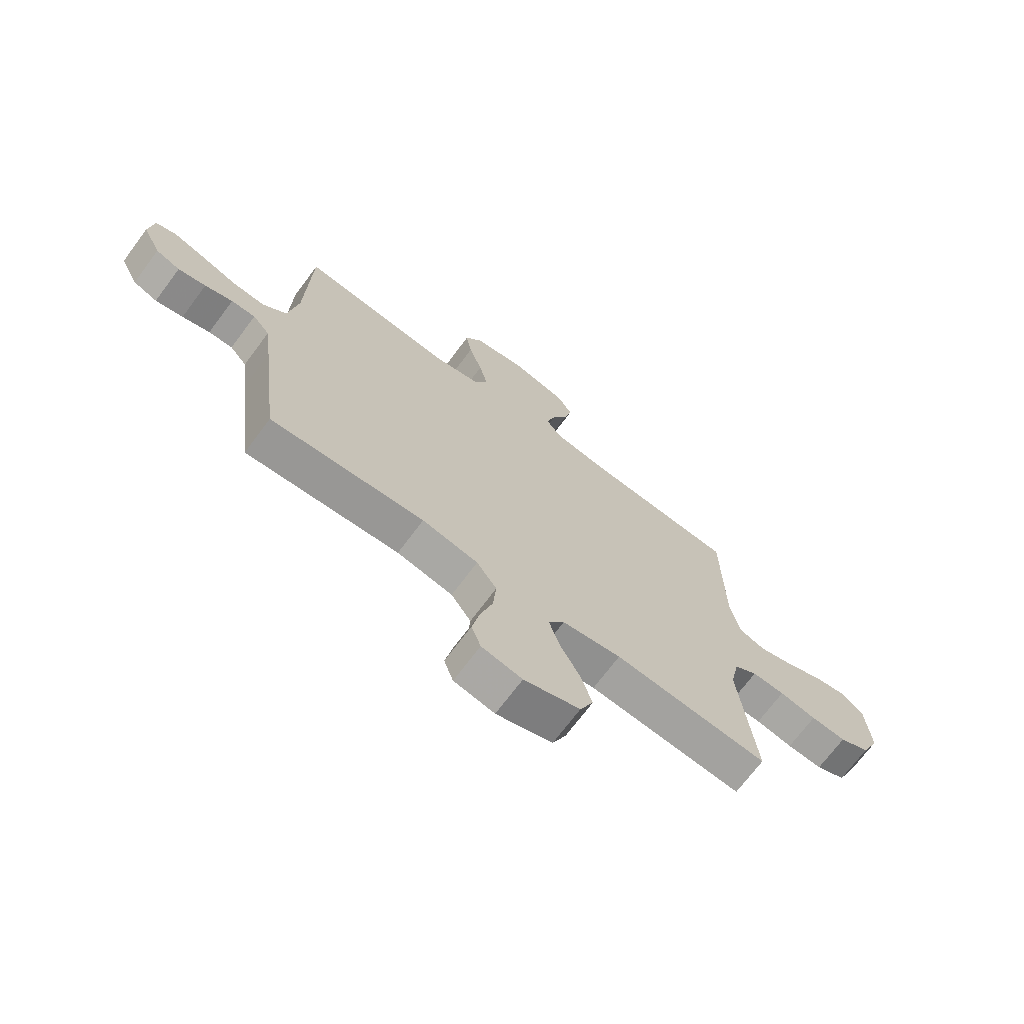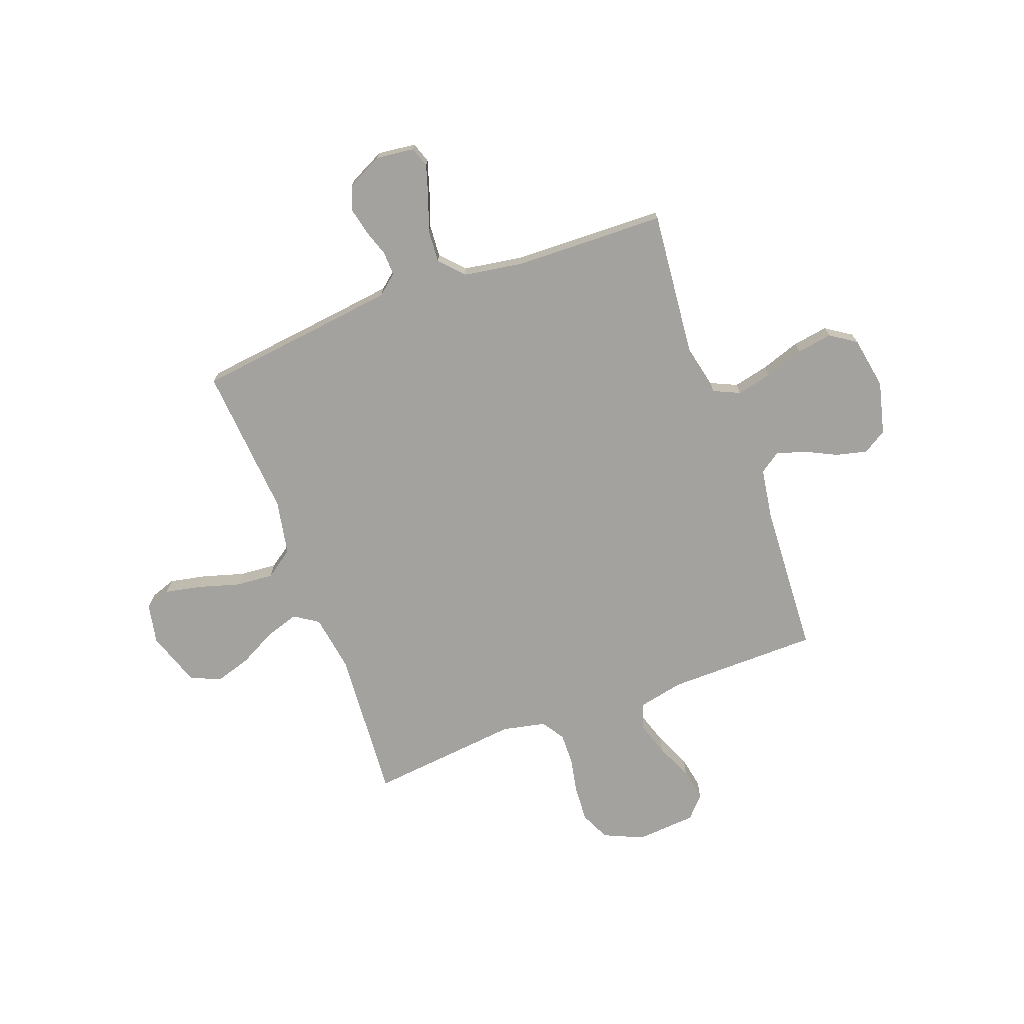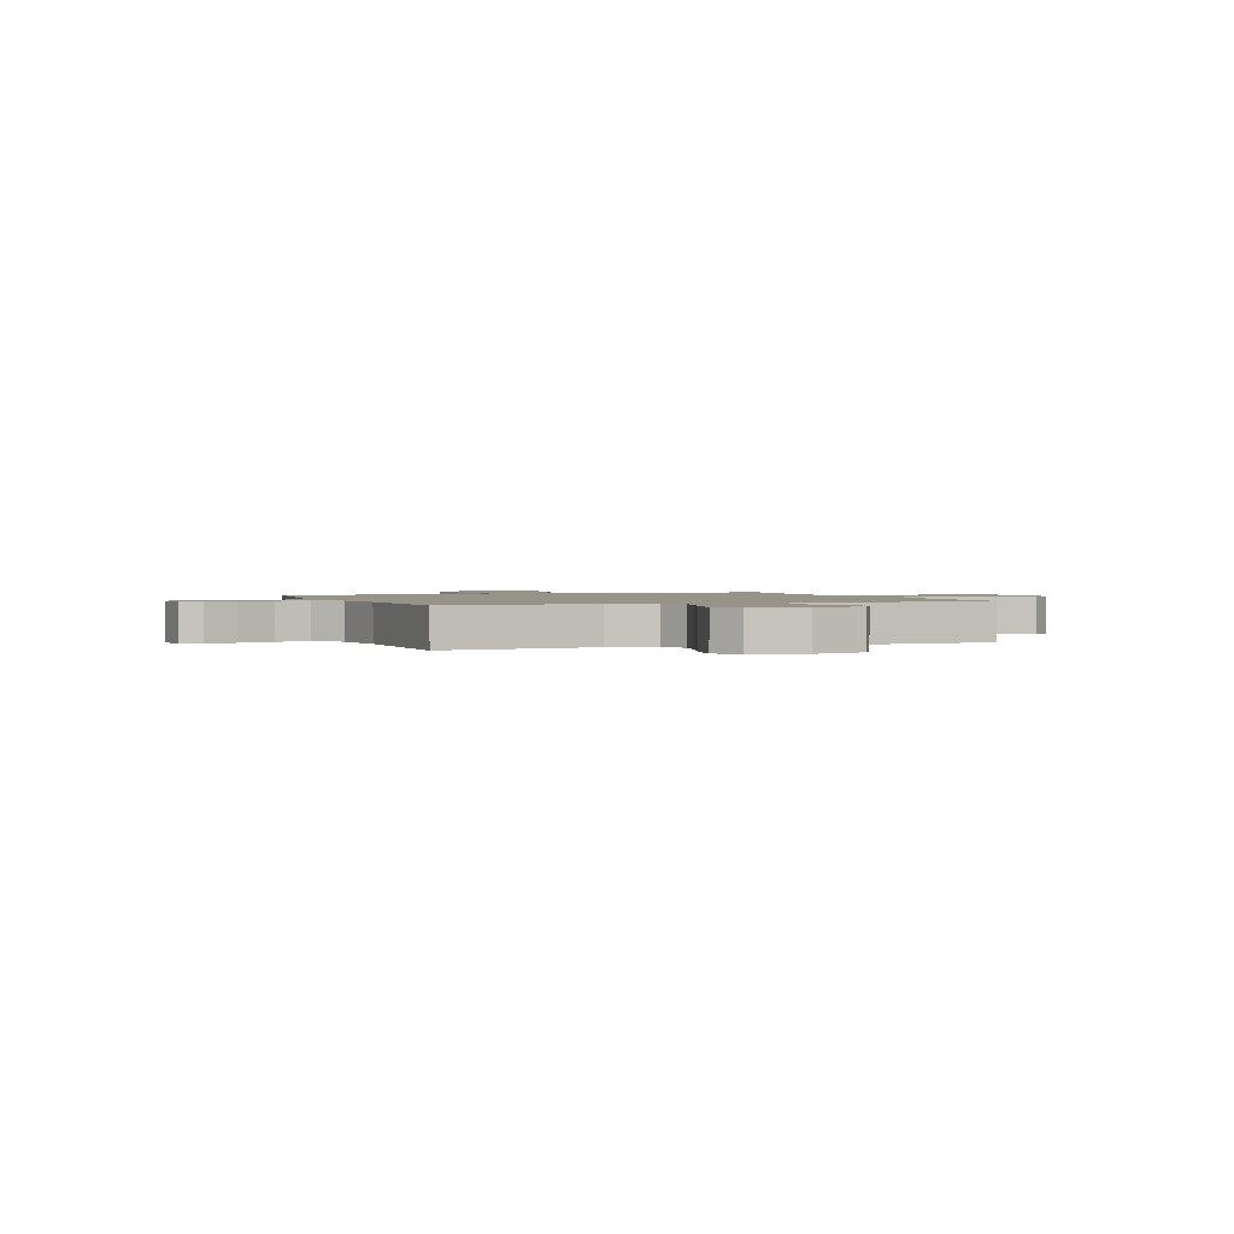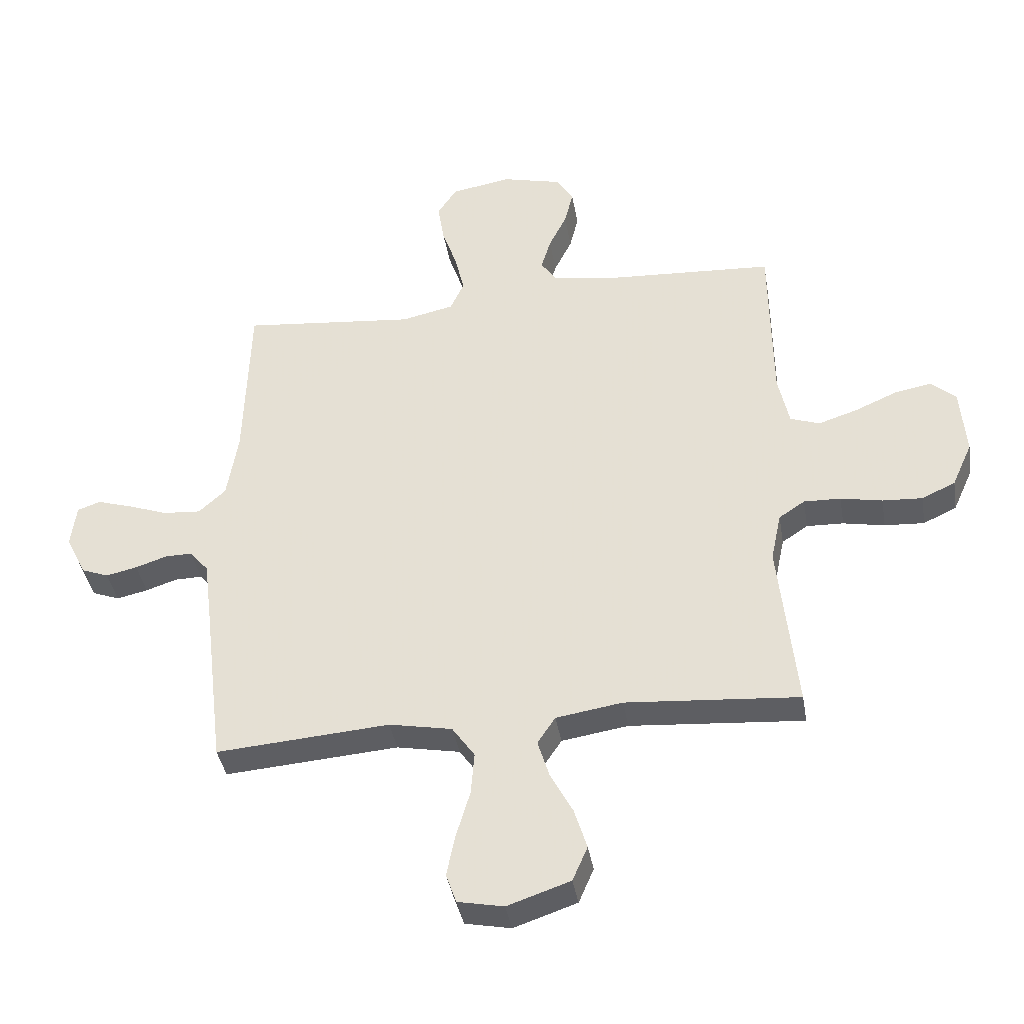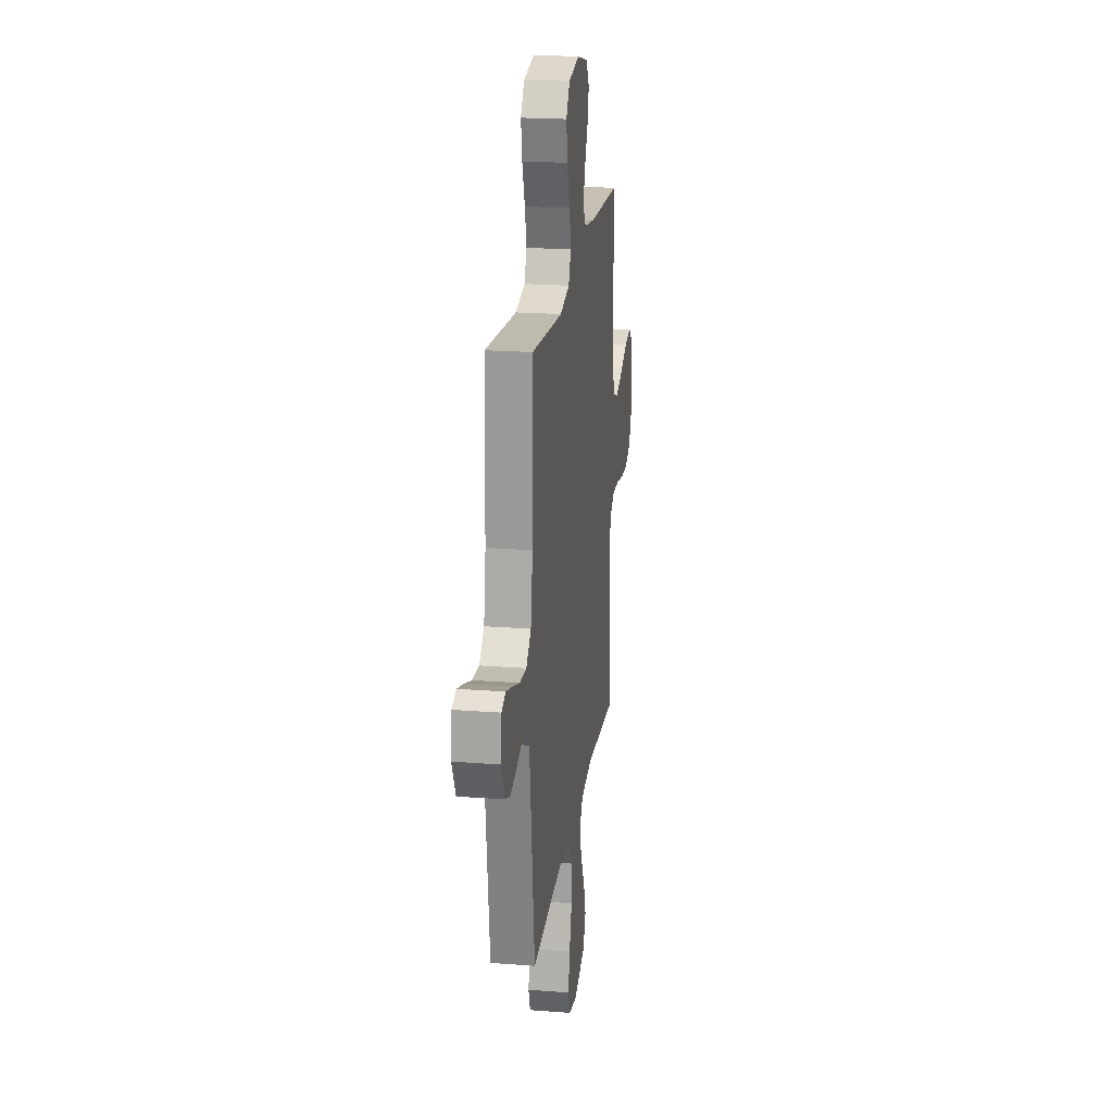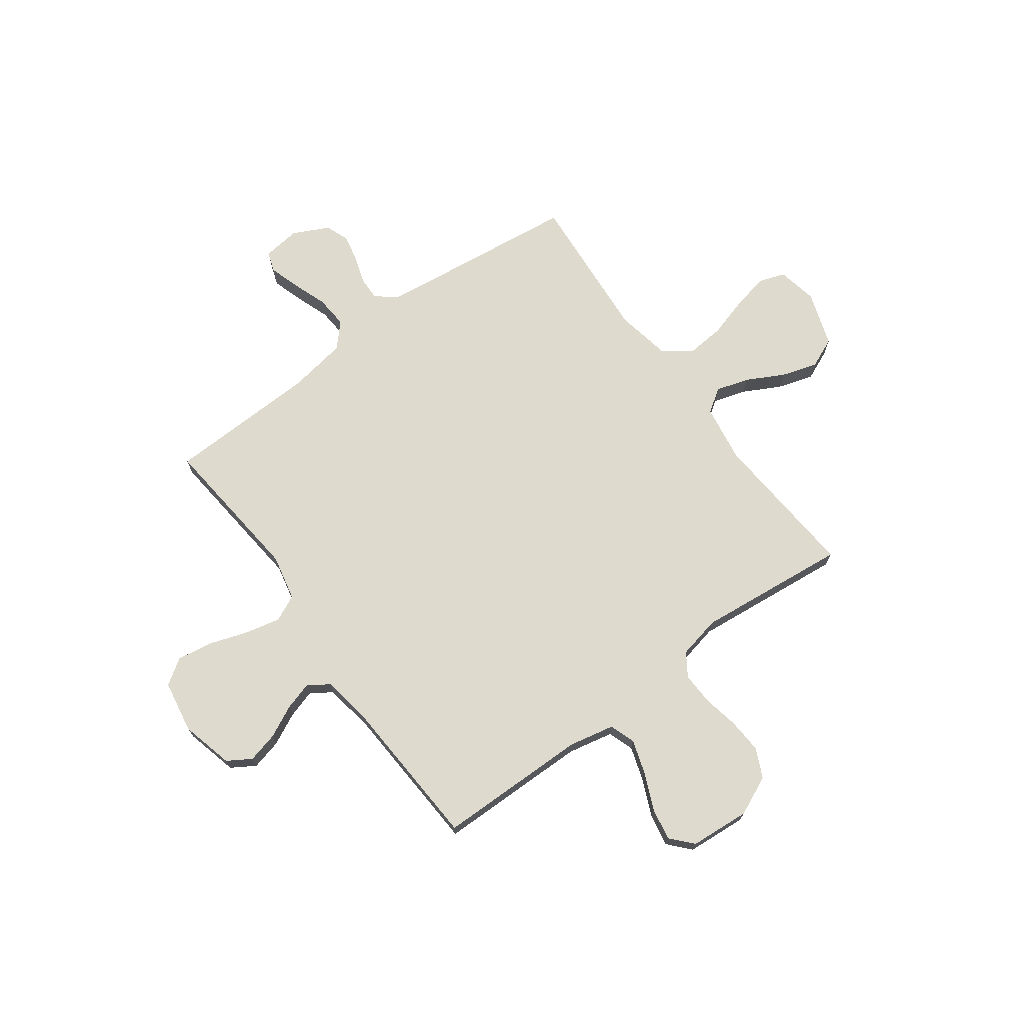
<metadata>
{"format":"obj","ext":"obj","renderer":"f3d","projection":"perspective","resolution":1024,"background":"white","views":[{"elev":-70.5,"azim":-36.7,"up":"+Z"},{"elev":-72.4,"azim":-69.6,"up":"+Y"},{"elev":1.5,"azim":-20.8,"up":"+Y"},{"elev":-39.2,"azim":9.4,"up":"+Z"},{"elev":21.3,"azim":-82.2,"up":"+Z"},{"elev":71.2,"azim":53.7,"up":"+Y"}]}
</metadata>
<code>
v 0.5 0.07 -0.5
v 0.2 0.07 -0.477
v 0.085 0.07 -0.495
v 0.054 0.07 -0.542
v 0.074 0.07 -0.607
v 0.113 0.07 -0.681
v 0.135 0.07 -0.752
v 0.109 0.07 -0.812
v 0 0.07 -0.849
v -0.079 0.07 -0.833
v -0.097 0.07 -0.782
v -0.082 0.07 -0.709
v -0.058 0.07 -0.628
v -0.052 0.07 -0.554
v -0.091 0.07 -0.498
v -0.2 0.07 -0.477
v -0.5 0.07 -0.5
v -0.536 0.07 -0.2
v -0.549 0.07 -0.097
v -0.582 0.07 -0.058
v -0.629 0.07 -0.059
v -0.683 0.07 -0.077
v -0.737 0.07 -0.089
v -0.784 0.07 -0.071
v -0.819 0.07 0
v -0.81 0.07 0.075
v -0.77 0.07 0.089
v -0.709 0.07 0.07
v -0.64 0.07 0.045
v -0.575 0.07 0.04
v -0.528 0.07 0.083
v -0.509 0.07 0.2
v -0.5 0.07 0.5
v -0.2 0.07 0.47
v -0.109 0.07 0.49
v -0.085 0.07 0.542
v -0.101 0.07 0.612
v -0.127 0.07 0.689
v -0.138 0.07 0.759
v -0.104 0.07 0.81
v 0 0.07 0.828
v 0.104 0.07 0.802
v 0.133 0.07 0.755
v 0.118 0.07 0.694
v 0.087 0.07 0.631
v 0.07 0.07 0.574
v 0.098 0.07 0.533
v 0.2 0.07 0.517
v 0.5 0.07 0.5
v 0.503 0.07 0.2
v 0.522 0.07 0.11
v 0.573 0.07 0.092
v 0.641 0.07 0.114
v 0.714 0.07 0.146
v 0.778 0.07 0.158
v 0.821 0.07 0.119
v 0.83 0.07 0
v 0.795 0.07 -0.078
v 0.737 0.07 -0.105
v 0.668 0.07 -0.101
v 0.596 0.07 -0.087
v 0.532 0.07 -0.085
v 0.487 0.07 -0.115
v 0.469 0.07 -0.2
v 0.5 0 -0.5
v 0.2 0 -0.477
v 0.085 0 -0.495
v 0.054 0 -0.542
v 0.074 0 -0.607
v 0.113 0 -0.681
v 0.135 0 -0.752
v 0.109 0 -0.812
v 0 0 -0.849
v -0.079 0 -0.833
v -0.097 0 -0.782
v -0.082 0 -0.709
v -0.058 0 -0.628
v -0.052 0 -0.554
v -0.091 0 -0.498
v -0.2 0 -0.477
v -0.5 0 -0.5
v -0.536 0 -0.2
v -0.549 0 -0.097
v -0.582 0 -0.058
v -0.629 0 -0.059
v -0.683 0 -0.077
v -0.737 0 -0.089
v -0.784 0 -0.071
v -0.819 0 0
v -0.81 0 0.075
v -0.77 0 0.089
v -0.709 0 0.07
v -0.64 0 0.045
v -0.575 0 0.04
v -0.528 0 0.083
v -0.509 0 0.2
v -0.5 0 0.5
v -0.2 0 0.47
v -0.109 0 0.49
v -0.085 0 0.542
v -0.101 0 0.612
v -0.127 0 0.689
v -0.138 0 0.759
v -0.104 0 0.81
v 0 0 0.828
v 0.104 0 0.802
v 0.133 0 0.755
v 0.118 0 0.694
v 0.087 0 0.631
v 0.07 0 0.574
v 0.098 0 0.533
v 0.2 0 0.517
v 0.5 0 0.5
v 0.503 0 0.2
v 0.522 0 0.11
v 0.573 0 0.092
v 0.641 0 0.114
v 0.714 0 0.146
v 0.778 0 0.158
v 0.821 0 0.119
v 0.83 0 0
v 0.795 0 -0.078
v 0.737 0 -0.105
v 0.668 0 -0.101
v 0.596 0 -0.087
v 0.532 0 -0.085
v 0.487 0 -0.115
v 0.469 0 -0.2
f 59 60 61
f 58 59 61
f 57 58 61
f 56 57 61
f 55 56 61
f 54 55 61
f 53 54 61
f 52 53 61 62
f 51 52 62 63
f 48 49 50
f 51 63 64
f 50 51 64
f 48 50 64
f 47 48 64
f 43 44 45
f 42 43 45
f 41 42 45
f 40 41 45
f 39 40 45
f 38 39 45
f 37 38 45
f 36 37 45 46
f 64 1 2
f 47 64 2
f 46 47 2
f 36 46 2
f 35 36 2
f 27 28 29
f 26 27 29
f 25 26 29
f 24 25 29
f 23 24 29
f 22 23 29
f 21 22 29
f 20 21 29 30
f 19 20 30 31
f 16 17 18
f 19 31 32
f 18 19 32
f 16 18 32
f 15 16 32
f 11 12 13
f 10 11 13
f 9 10 13
f 8 9 13
f 7 8 13
f 6 7 13
f 5 6 13
f 4 5 13 14
f 32 33 34
f 15 32 34
f 14 15 34
f 4 14 34
f 3 4 34
f 2 3 34 35
f 125 124 123
f 125 123 122
f 125 122 121
f 125 121 120
f 125 120 119
f 125 119 118
f 125 118 117
f 126 125 117 116
f 127 126 116 115
f 114 113 112
f 128 127 115
f 128 115 114
f 128 114 112
f 128 112 111
f 109 108 107
f 109 107 106
f 109 106 105
f 109 105 104
f 109 104 103
f 109 103 102
f 109 102 101
f 110 109 101 100
f 66 65 128
f 66 128 111
f 66 111 110
f 66 110 100
f 66 100 99
f 93 92 91
f 93 91 90
f 93 90 89
f 93 89 88
f 93 88 87
f 93 87 86
f 93 86 85
f 94 93 85 84
f 95 94 84 83
f 82 81 80
f 96 95 83
f 96 83 82
f 96 82 80
f 96 80 79
f 77 76 75
f 77 75 74
f 77 74 73
f 77 73 72
f 77 72 71
f 77 71 70
f 77 70 69
f 78 77 69 68
f 98 97 96
f 98 96 79
f 98 79 78
f 98 78 68
f 98 68 67
f 99 98 67 66
f 1 65 66 2
f 2 66 67 3
f 3 67 68 4
f 4 68 69 5
f 5 69 70 6
f 6 70 71 7
f 7 71 72 8
f 8 72 73 9
f 9 73 74 10
f 10 74 75 11
f 11 75 76 12
f 12 76 77 13
f 13 77 78 14
f 14 78 79 15
f 15 79 80 16
f 16 80 81 17
f 17 81 82 18
f 18 82 83 19
f 19 83 84 20
f 20 84 85 21
f 21 85 86 22
f 22 86 87 23
f 23 87 88 24
f 24 88 89 25
f 25 89 90 26
f 26 90 91 27
f 27 91 92 28
f 28 92 93 29
f 29 93 94 30
f 30 94 95 31
f 31 95 96 32
f 32 96 97 33
f 33 97 98 34
f 34 98 99 35
f 35 99 100 36
f 36 100 101 37
f 37 101 102 38
f 38 102 103 39
f 39 103 104 40
f 40 104 105 41
f 41 105 106 42
f 42 106 107 43
f 43 107 108 44
f 44 108 109 45
f 45 109 110 46
f 46 110 111 47
f 47 111 112 48
f 48 112 113 49
f 49 113 114 50
f 50 114 115 51
f 51 115 116 52
f 52 116 117 53
f 53 117 118 54
f 54 118 119 55
f 55 119 120 56
f 56 120 121 57
f 57 121 122 58
f 58 122 123 59
f 59 123 124 60
f 60 124 125 61
f 61 125 126 62
f 62 126 127 63
f 63 127 128 64
f 64 128 65 1

</code>
